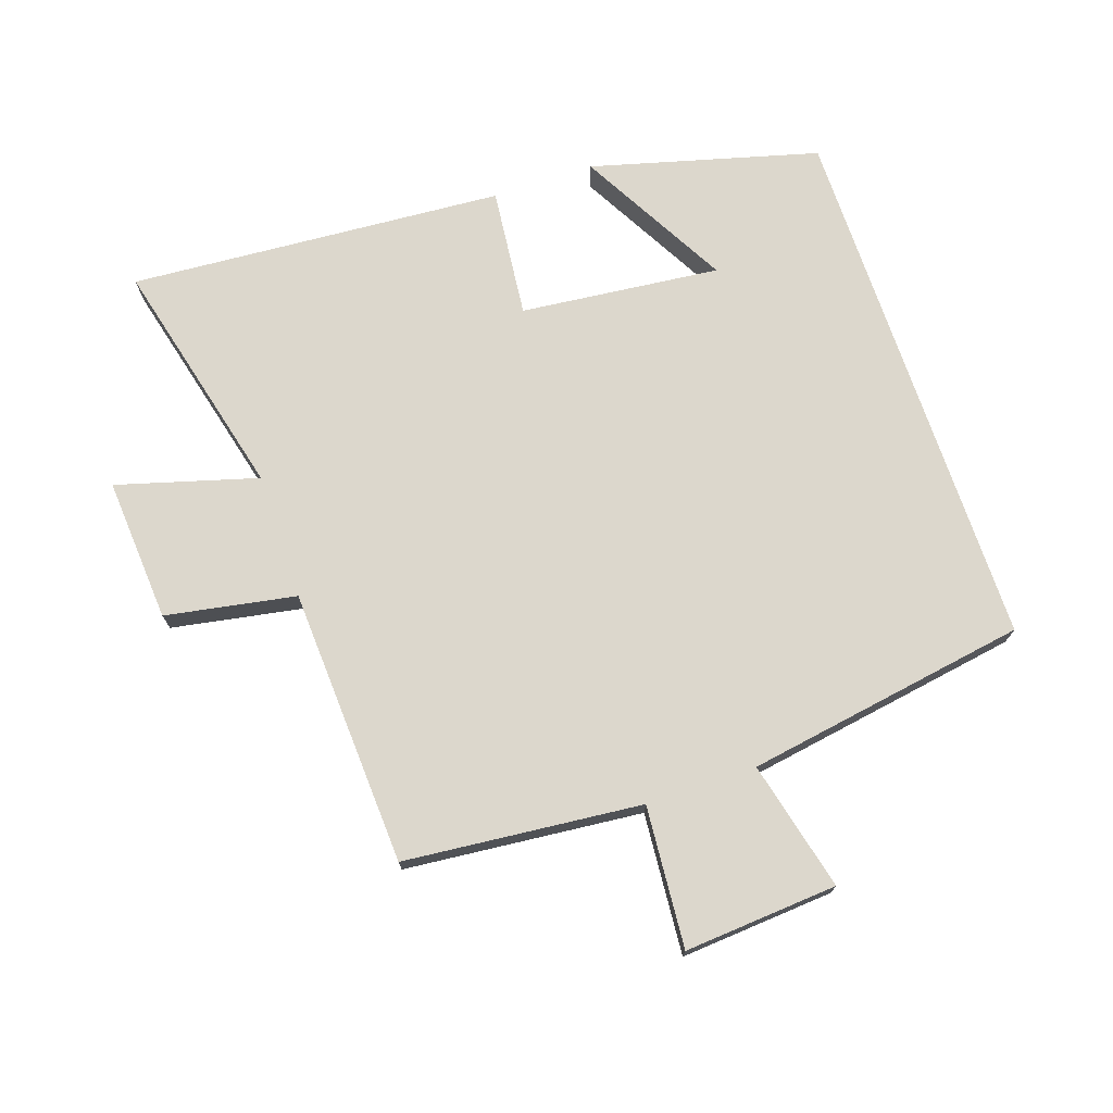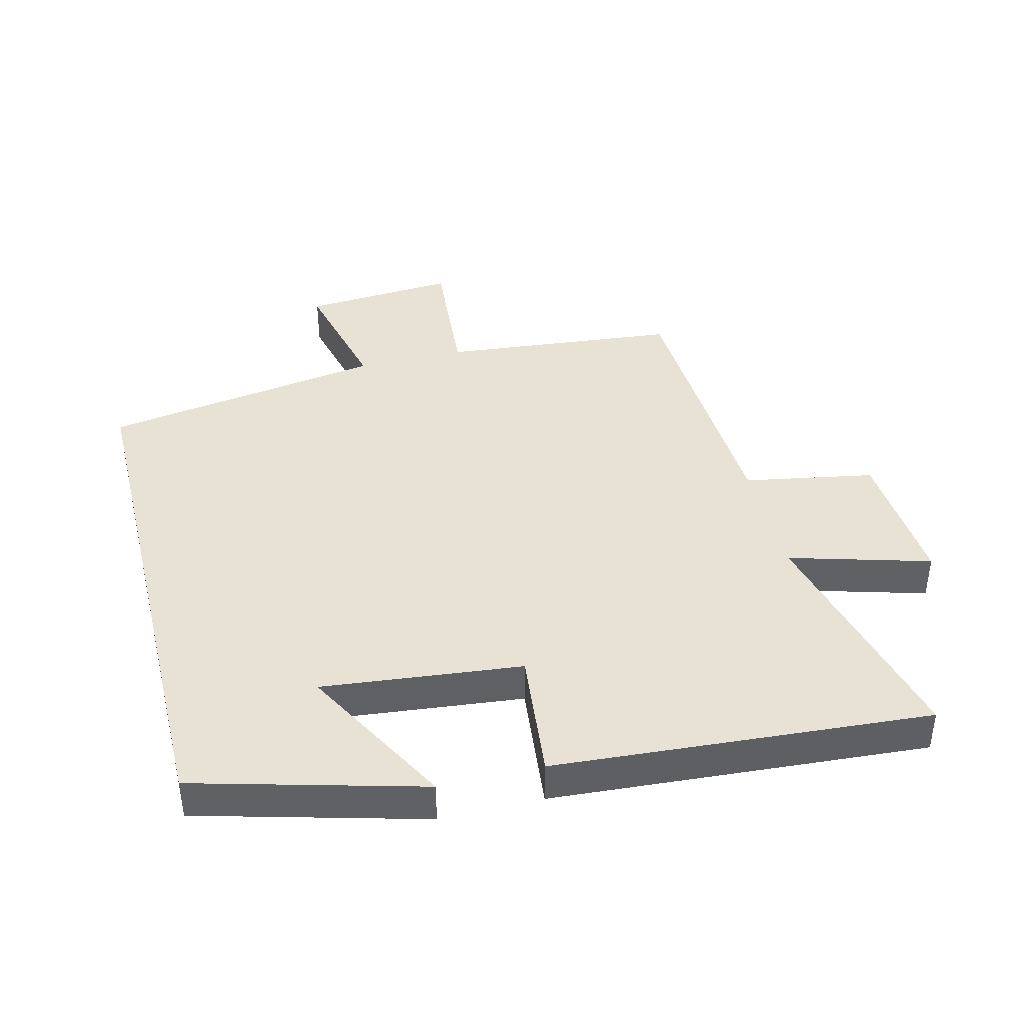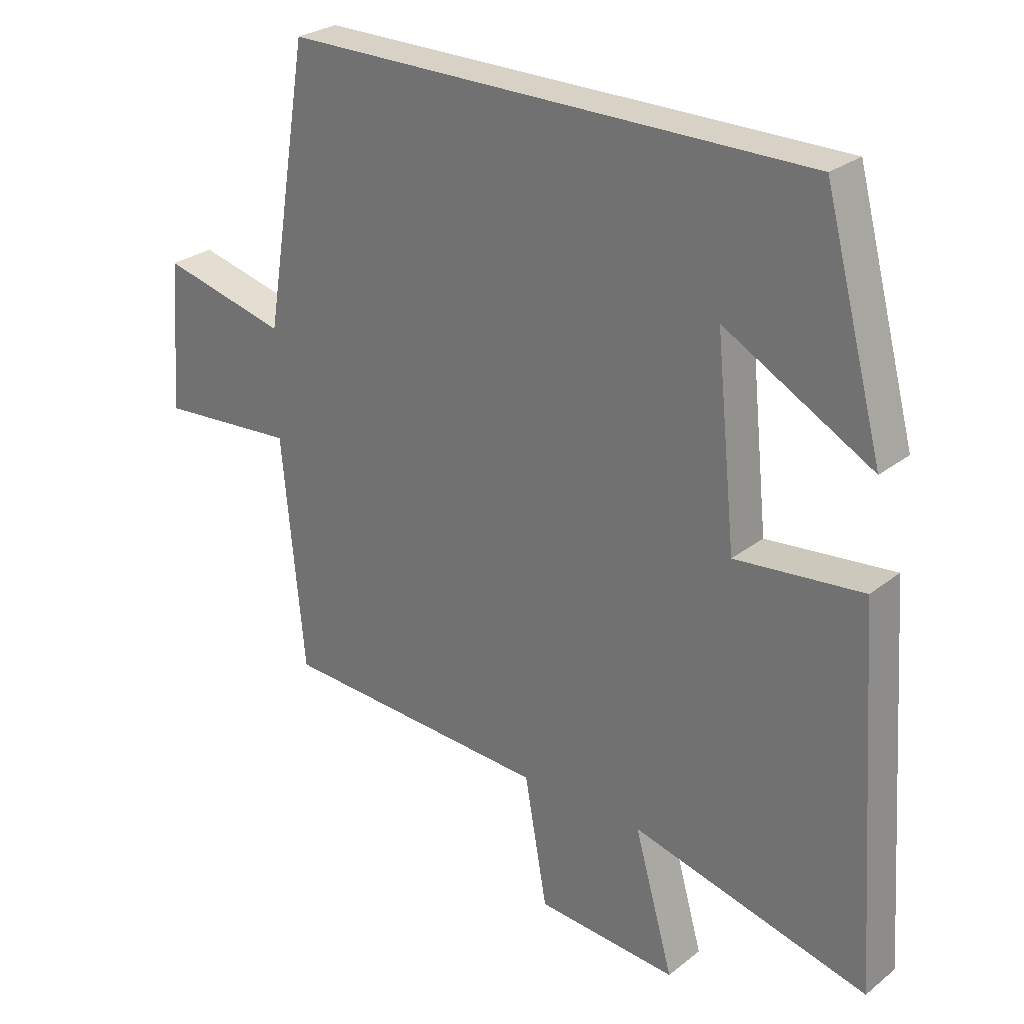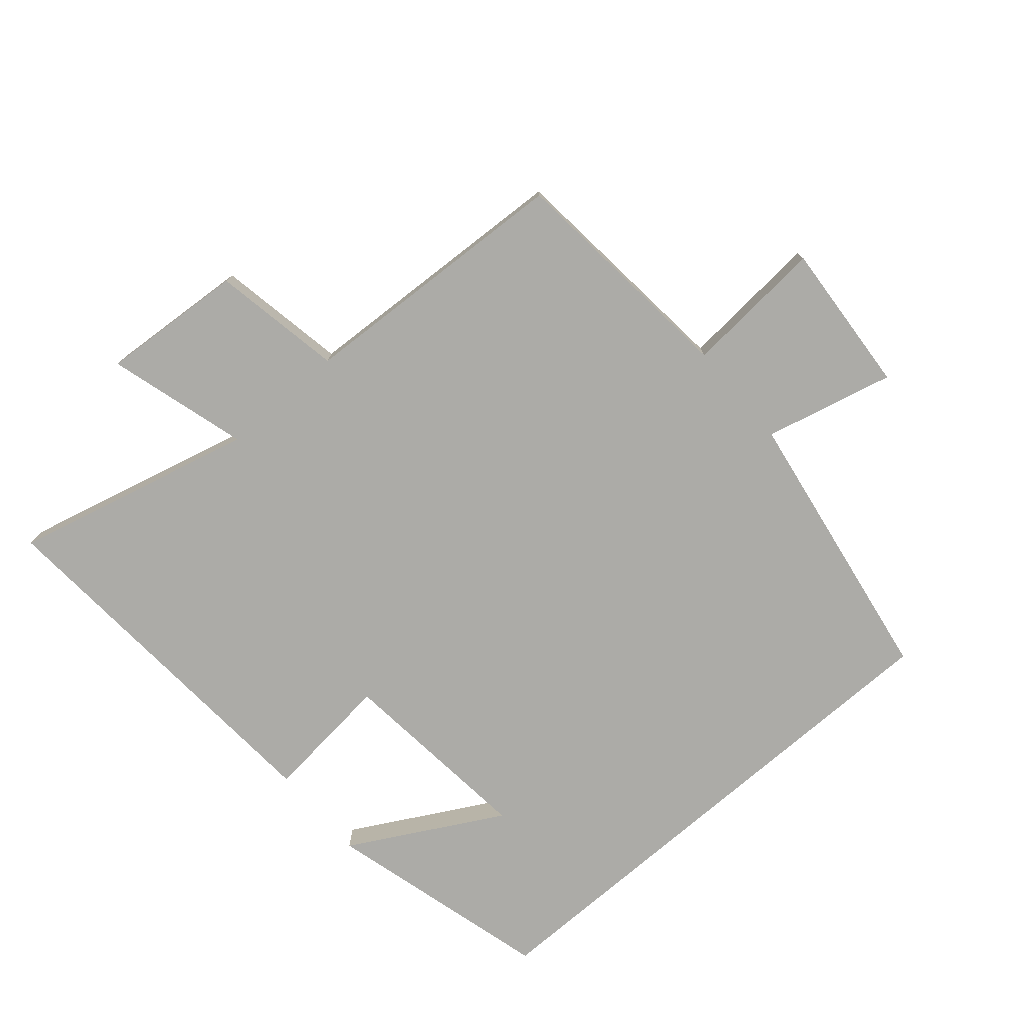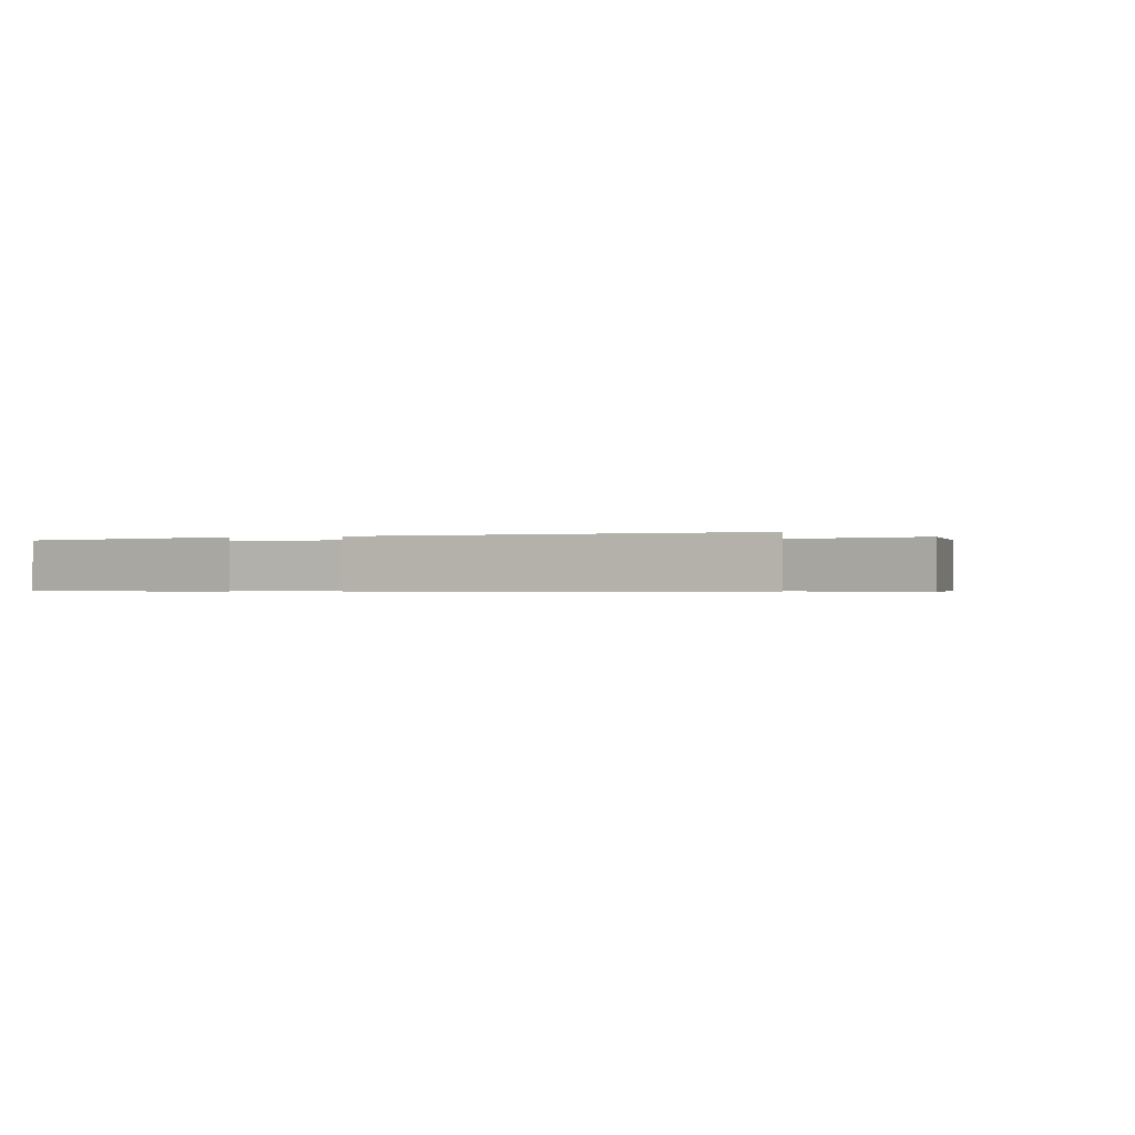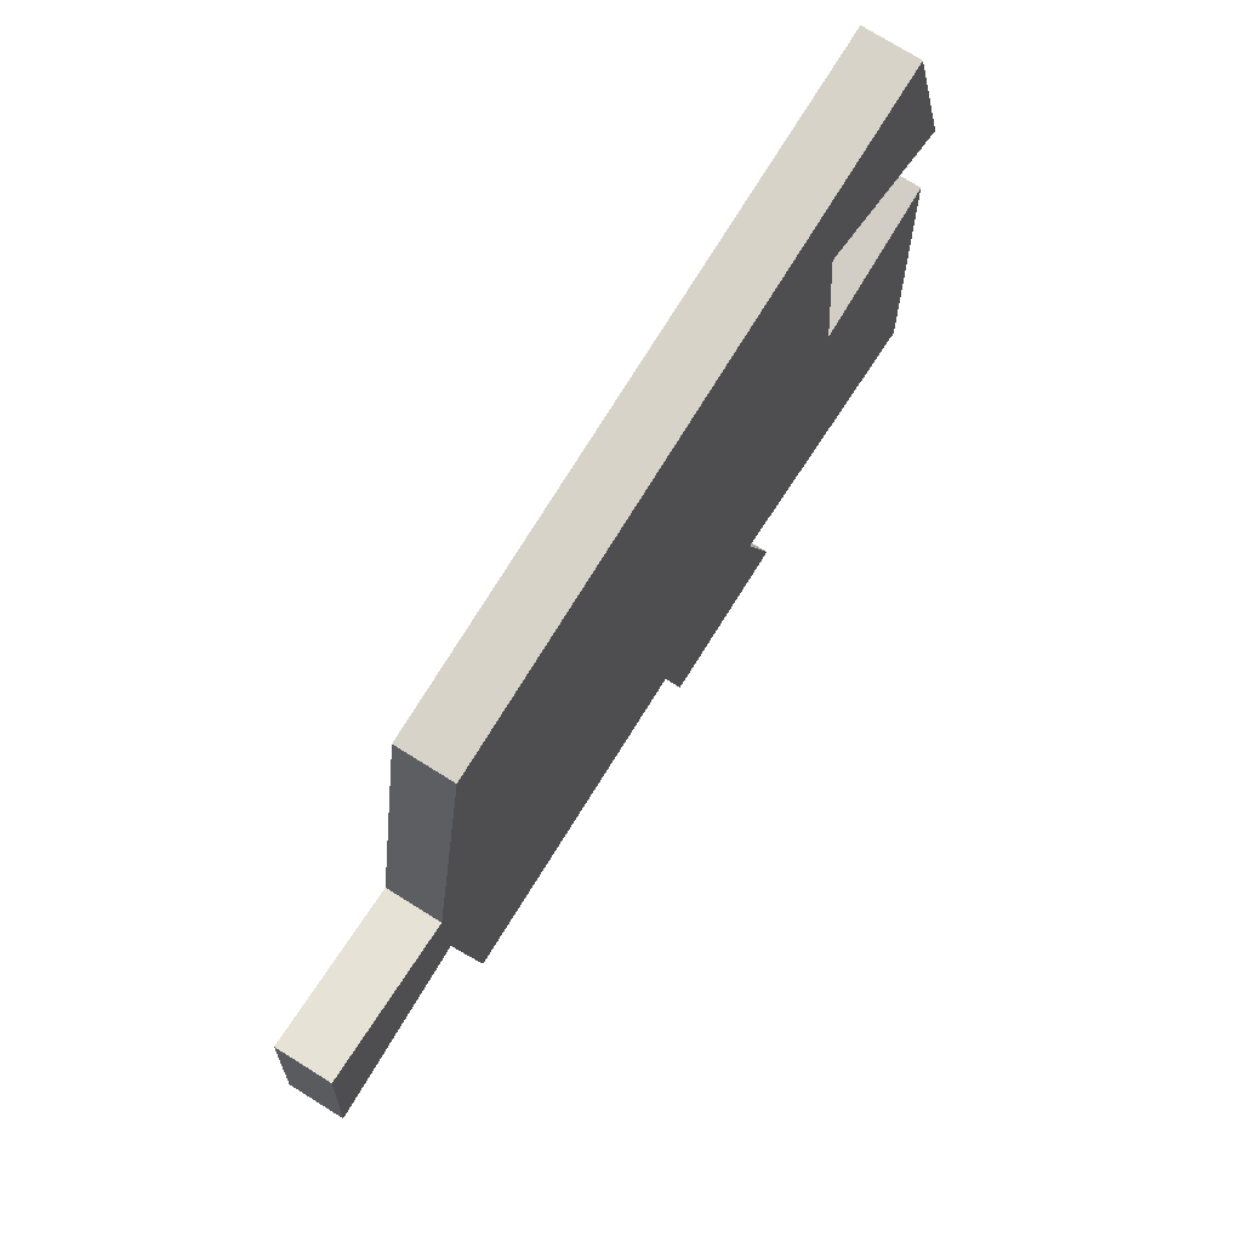
<metadata>
{"format":"obj","ext":"obj","renderer":"f3d","projection":"perspective","resolution":1024,"background":"white","views":[{"elev":73.0,"azim":-108.7,"up":"+Y"},{"elev":40.9,"azim":76.1,"up":"+Y"},{"elev":27.2,"azim":39.9,"up":"+Z"},{"elev":-76.2,"azim":-139.2,"up":"+Y"},{"elev":-0.5,"azim":109.2,"up":"+Y"},{"elev":75.8,"azim":-58.2,"up":"+Z"}]}
</metadata>
<code>
v 0.54 0.07 -0.594
v 0.164 0.07 -0.5
v 0.226 0.07 -0.718
v 0.002 0.07 -0.702
v -0.034 0.07 -0.5
v -0.465 0.07 -0.478
v -0.5 0.07 -0.11
v -0.719 0.07 -0.127
v -0.701 0.07 0.111
v -0.5 0.07 0.062
v -0.428 0.07 0.5
v 0.406 0.07 0.5
v 0.5 0.07 0.148
v 0.266 0.07 0.277
v 0.298 0.07 -0.033
v 0.5 0.07 -0.012
v 0.54 0 -0.594
v 0.164 0 -0.5
v 0.226 0 -0.718
v 0.002 0 -0.702
v -0.034 0 -0.5
v -0.465 0 -0.478
v -0.5 0 -0.11
v -0.719 0 -0.127
v -0.701 0 0.111
v -0.5 0 0.062
v -0.428 0 0.5
v 0.406 0 0.5
v 0.5 0 0.148
v 0.266 0 0.277
v 0.298 0 -0.033
v 0.5 0 -0.012
f 15 16 1 2
f 14 15 2
f 12 13 14
f 10 11 12 14
f 10 14 2
f 7 8 9 10
f 5 6 7 10
f 5 10 2 3
f 3 4 5
f 18 17 32 31
f 18 31 30
f 30 29 28
f 30 28 27 26
f 18 30 26
f 26 25 24 23
f 26 23 22 21
f 19 18 26 21
f 21 20 19
f 1 17 18 2
f 2 18 19 3
f 3 19 20 4
f 4 20 21 5
f 5 21 22 6
f 6 22 23 7
f 7 23 24 8
f 8 24 25 9
f 9 25 26 10
f 10 26 27 11
f 11 27 28 12
f 12 28 29 13
f 13 29 30 14
f 14 30 31 15
f 15 31 32 16
f 16 32 17 1

</code>
